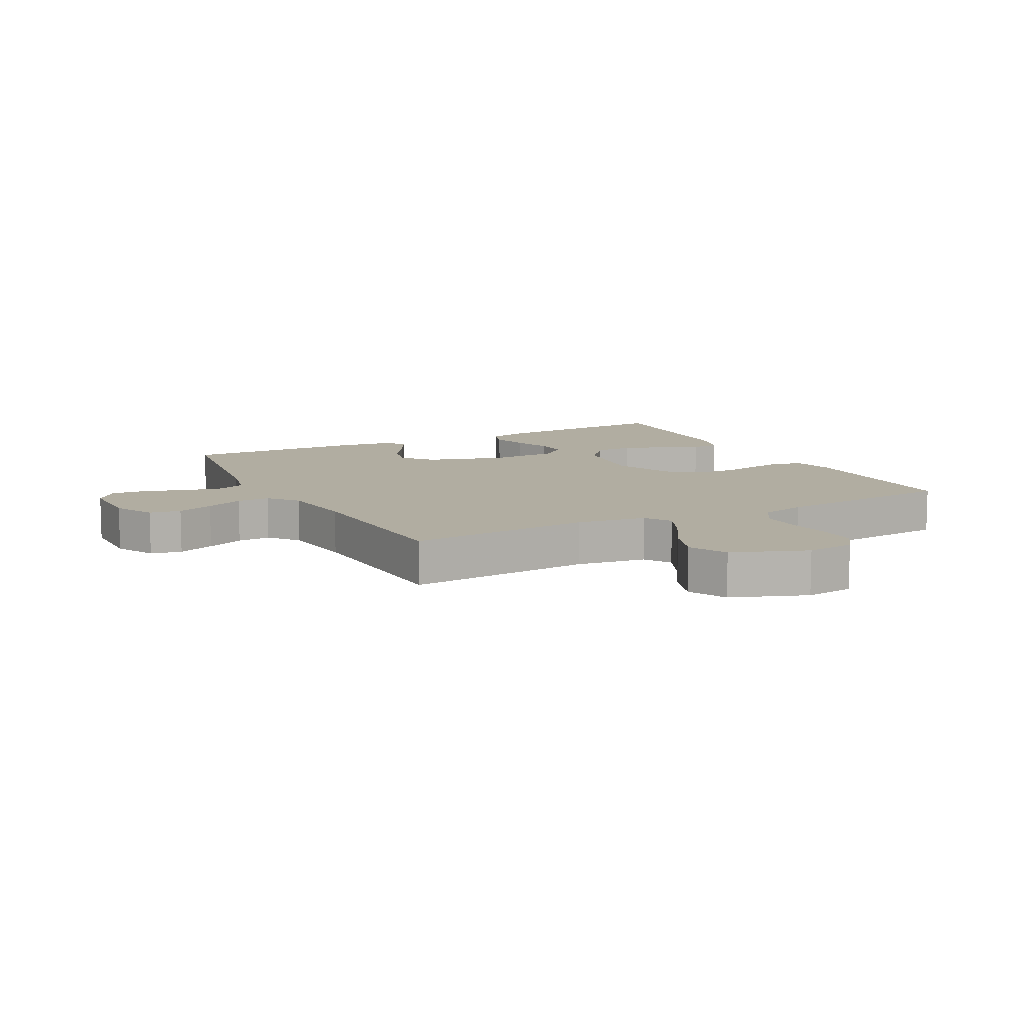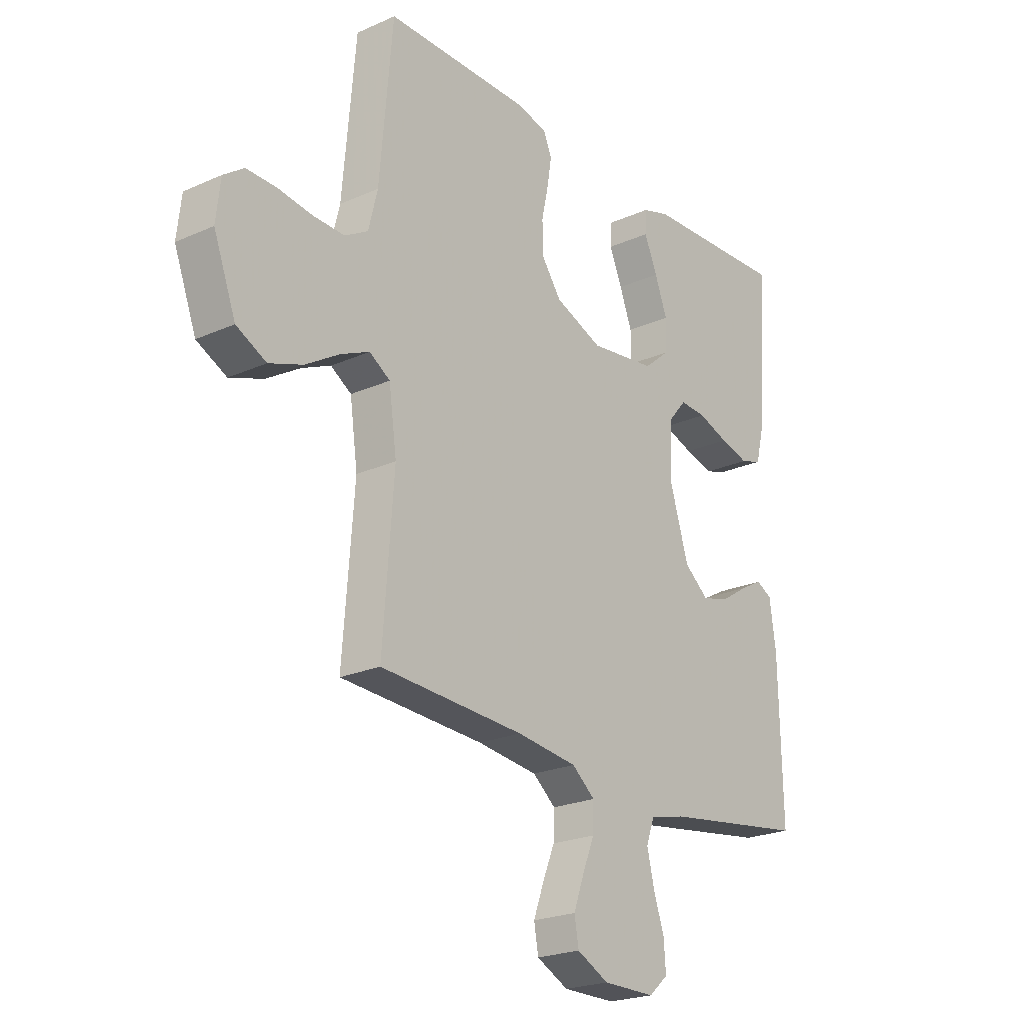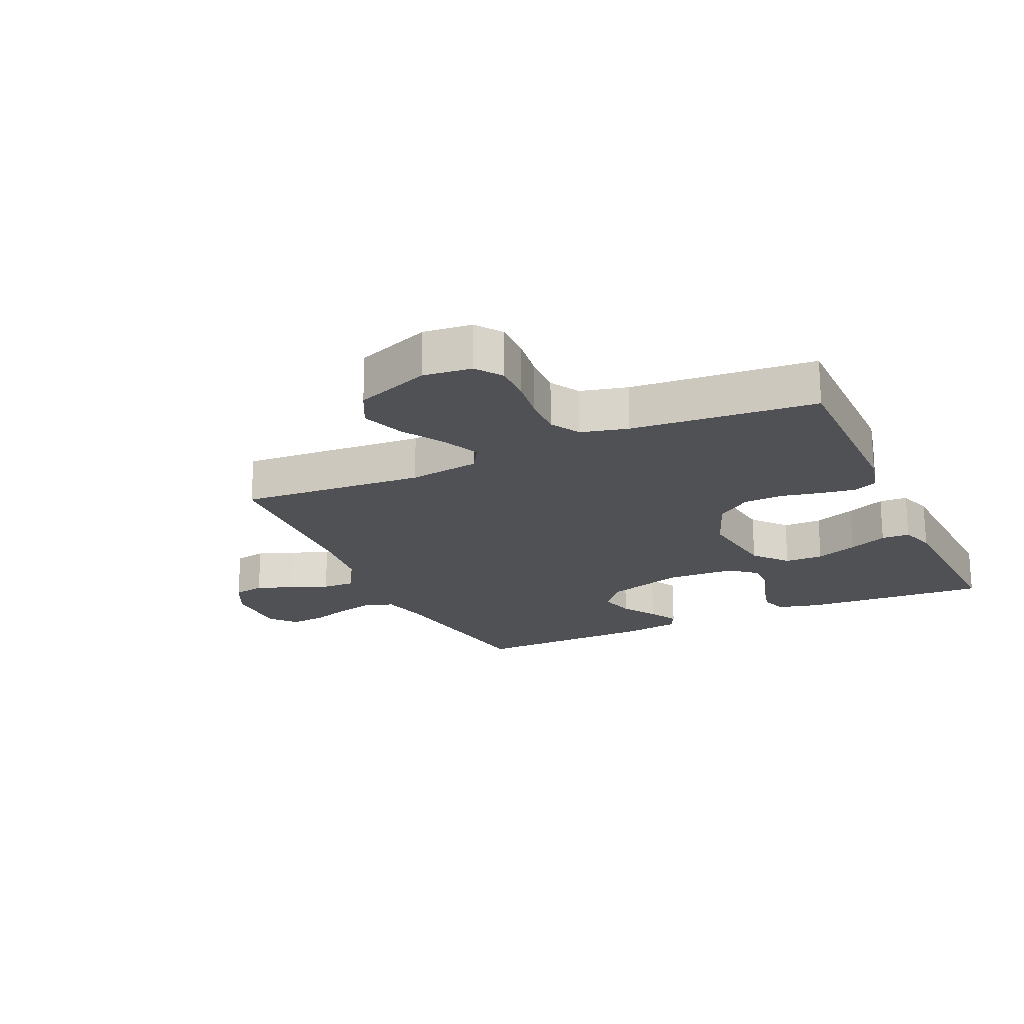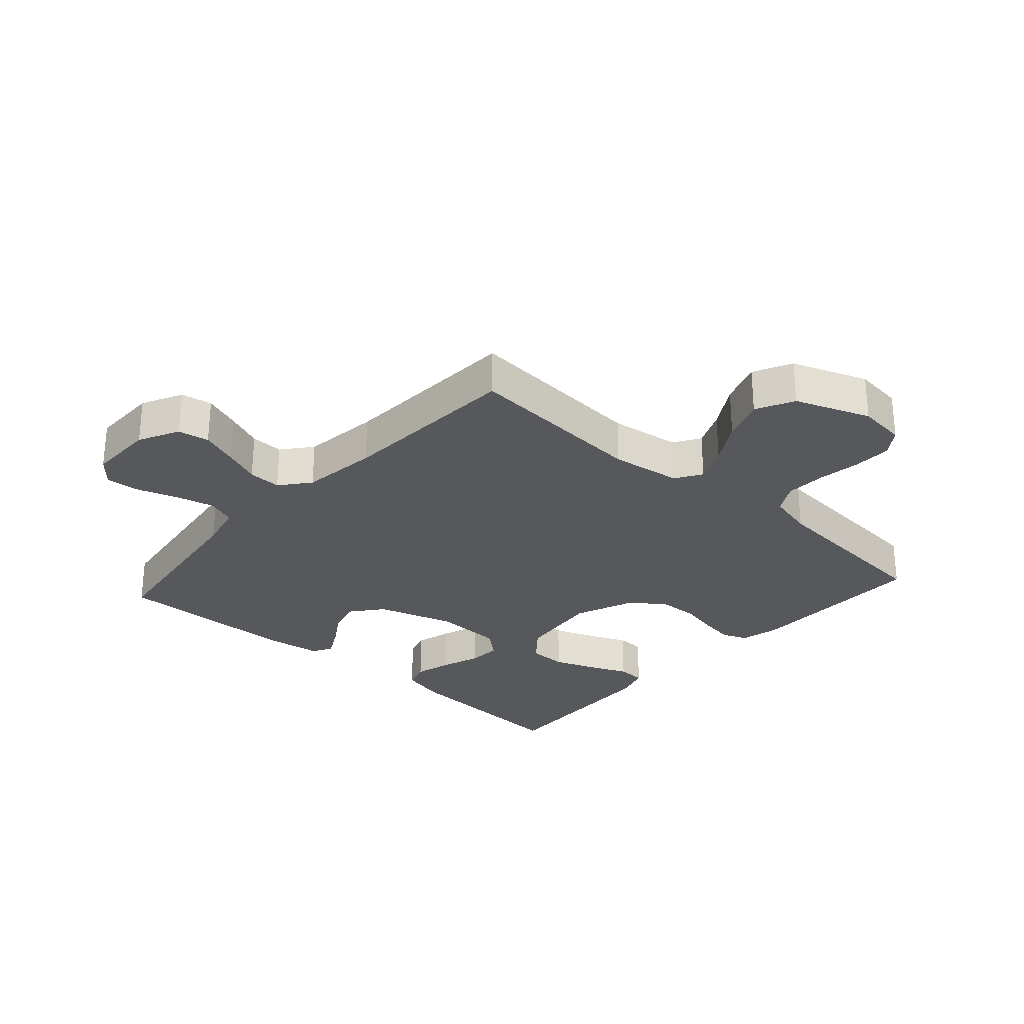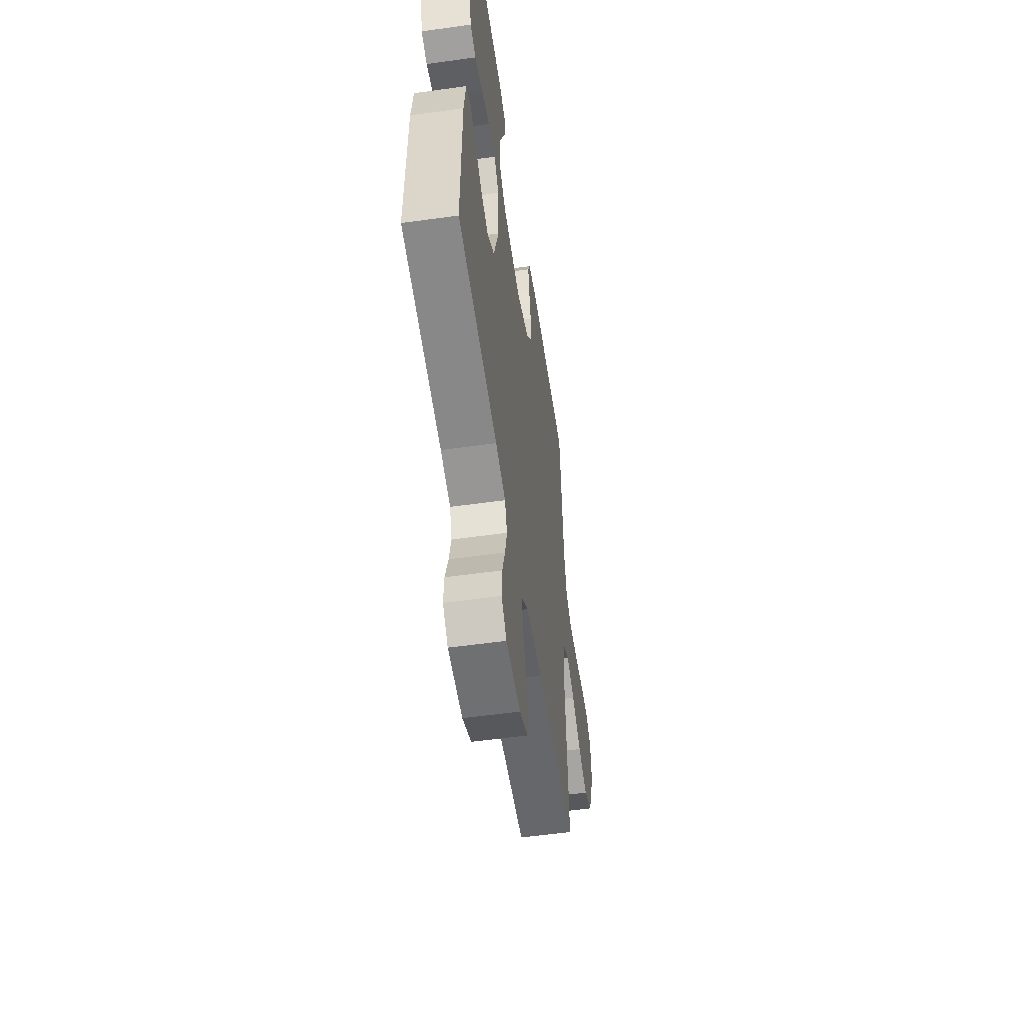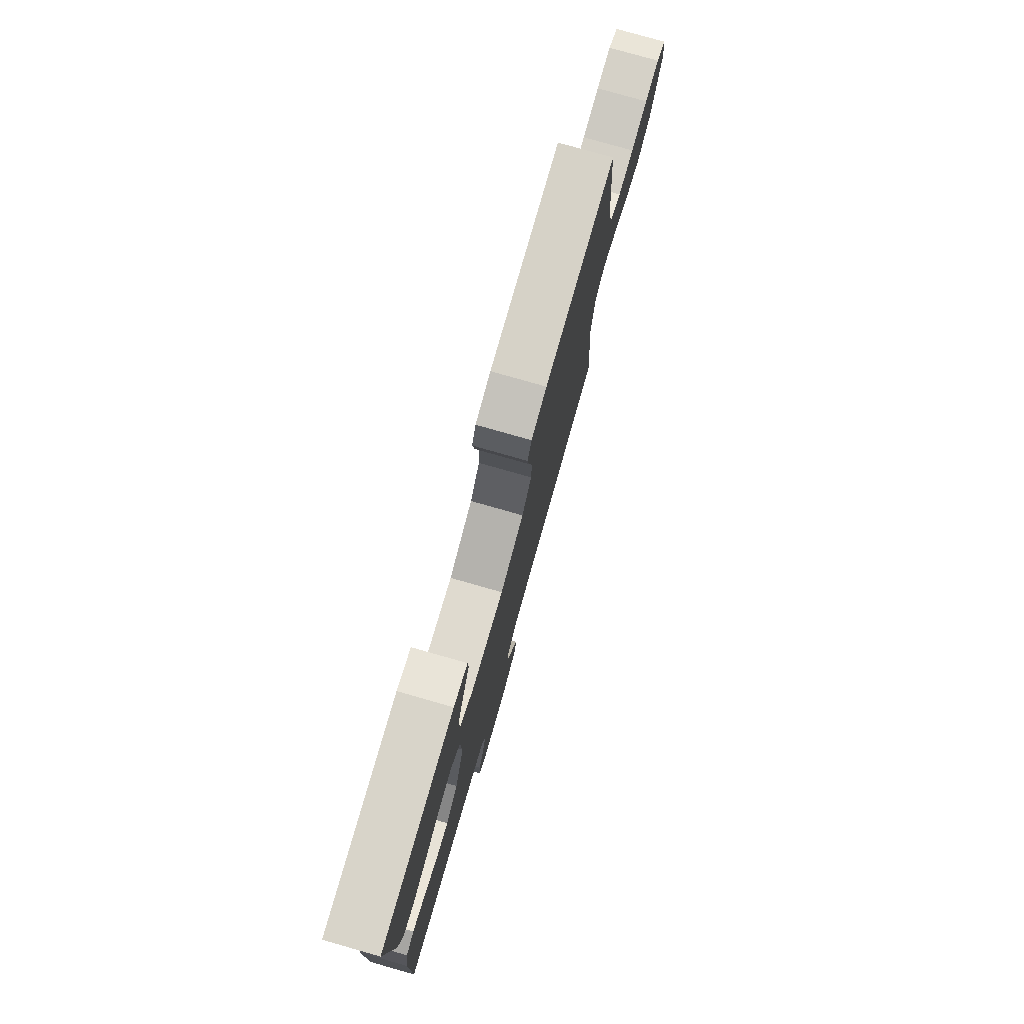
<metadata>
{"format":"obj","ext":"obj","renderer":"f3d","projection":"perspective","resolution":1024,"background":"white","views":[{"elev":10.3,"azim":-117.6,"up":"+Y"},{"elev":-22.7,"azim":-52.6,"up":"+Z"},{"elev":-20.0,"azim":-65.3,"up":"+Y"},{"elev":-28.1,"azim":-131.9,"up":"+Y"},{"elev":-54.8,"azim":98.4,"up":"+Z"},{"elev":78.4,"azim":105.9,"up":"+Z"}]}
</metadata>
<code>
v -0.5 0.07 0.5
v -0.2 0.07 0.499
v -0.135 0.07 0.484
v -0.118 0.07 0.444
v -0.127 0.07 0.388
v -0.141 0.07 0.324
v -0.139 0.07 0.259
v -0.099 0.07 0.203
v 0 0.07 0.164
v 0.138 0.07 0.182
v 0.193 0.07 0.228
v 0.194 0.07 0.291
v 0.168 0.07 0.359
v 0.141 0.07 0.422
v 0.143 0.07 0.468
v 0.2 0.07 0.486
v 0.5 0.07 0.5
v 0.48 0.07 0.2
v 0.462 0.07 0.129
v 0.418 0.07 0.115
v 0.358 0.07 0.131
v 0.294 0.07 0.153
v 0.239 0.07 0.156
v 0.202 0.07 0.113
v 0.197 0.07 0
v 0.236 0.07 -0.127
v 0.287 0.07 -0.168
v 0.344 0.07 -0.153
v 0.4 0.07 -0.117
v 0.448 0.07 -0.091
v 0.481 0.07 -0.108
v 0.494 0.07 -0.2
v 0.5 0.07 -0.5
v 0.2 0.07 -0.544
v 0.125 0.07 -0.562
v 0.108 0.07 -0.609
v 0.123 0.07 -0.671
v 0.145 0.07 -0.737
v 0.149 0.07 -0.793
v 0.109 0.07 -0.828
v 0 0.07 -0.828
v -0.066 0.07 -0.795
v -0.075 0.07 -0.744
v -0.053 0.07 -0.684
v -0.028 0.07 -0.623
v -0.026 0.07 -0.569
v -0.074 0.07 -0.53
v -0.2 0.07 -0.515
v -0.5 0.07 -0.5
v -0.477 0.07 -0.2
v -0.493 0.07 -0.085
v -0.536 0.07 -0.058
v -0.596 0.07 -0.085
v -0.666 0.07 -0.128
v -0.736 0.07 -0.153
v -0.798 0.07 -0.122
v -0.844 0.07 0
v -0.835 0.07 0.079
v -0.793 0.07 0.109
v -0.731 0.07 0.108
v -0.66 0.07 0.098
v -0.594 0.07 0.096
v -0.546 0.07 0.124
v -0.527 0.07 0.2
v -0.5 0 0.5
v -0.2 0 0.499
v -0.135 0 0.484
v -0.118 0 0.444
v -0.127 0 0.388
v -0.141 0 0.324
v -0.139 0 0.259
v -0.099 0 0.203
v 0 0 0.164
v 0.138 0 0.182
v 0.193 0 0.228
v 0.194 0 0.291
v 0.168 0 0.359
v 0.141 0 0.422
v 0.143 0 0.468
v 0.2 0 0.486
v 0.5 0 0.5
v 0.48 0 0.2
v 0.462 0 0.129
v 0.418 0 0.115
v 0.358 0 0.131
v 0.294 0 0.153
v 0.239 0 0.156
v 0.202 0 0.113
v 0.197 0 0
v 0.236 0 -0.127
v 0.287 0 -0.168
v 0.344 0 -0.153
v 0.4 0 -0.117
v 0.448 0 -0.091
v 0.481 0 -0.108
v 0.494 0 -0.2
v 0.5 0 -0.5
v 0.2 0 -0.544
v 0.125 0 -0.562
v 0.108 0 -0.609
v 0.123 0 -0.671
v 0.145 0 -0.737
v 0.149 0 -0.793
v 0.109 0 -0.828
v 0 0 -0.828
v -0.066 0 -0.795
v -0.075 0 -0.744
v -0.053 0 -0.684
v -0.028 0 -0.623
v -0.026 0 -0.569
v -0.074 0 -0.53
v -0.2 0 -0.515
v -0.5 0 -0.5
v -0.477 0 -0.2
v -0.493 0 -0.085
v -0.536 0 -0.058
v -0.596 0 -0.085
v -0.666 0 -0.128
v -0.736 0 -0.153
v -0.798 0 -0.122
v -0.844 0 0
v -0.835 0 0.079
v -0.793 0 0.109
v -0.731 0 0.108
v -0.66 0 0.098
v -0.594 0 0.096
v -0.546 0 0.124
v -0.527 0 0.2
f 58 59 60 61
f 58 61 62
f 57 58 62
f 56 57 62
f 53 54 55 56
f 52 53 56 62
f 51 52 62 63
f 48 49 50
f 47 48 50 51
f 46 47 51 63
f 42 43 44 45
f 40 41 42 45
f 40 45 46
f 37 38 39 40
f 36 37 40 46
f 35 36 46 63
f 31 32 33 34
f 28 29 30 31
f 28 31 34 35
f 19 20 21 22
f 17 18 19 22
f 17 22 23
f 16 17 23 24
f 13 14 15 16
f 12 13 16
f 11 12 16 24
f 3 4 5 6
f 1 2 3 6
f 64 1 6 7
f 63 64 7 8
f 35 63 8 9
f 27 28 35
f 26 27 35
f 25 26 35 9
f 10 11 24 25
f 9 10 25
f 125 124 123 122
f 126 125 122
f 126 122 121
f 126 121 120
f 120 119 118 117
f 126 120 117 116
f 127 126 116 115
f 114 113 112
f 115 114 112 111
f 127 115 111 110
f 109 108 107 106
f 109 106 105 104
f 110 109 104
f 104 103 102 101
f 110 104 101 100
f 127 110 100 99
f 98 97 96 95
f 95 94 93 92
f 99 98 95 92
f 86 85 84 83
f 86 83 82 81
f 87 86 81
f 88 87 81 80
f 80 79 78 77
f 80 77 76
f 88 80 76 75
f 70 69 68 67
f 70 67 66 65
f 71 70 65 128
f 72 71 128 127
f 73 72 127 99
f 99 92 91
f 99 91 90
f 73 99 90 89
f 89 88 75 74
f 89 74 73
f 1 65 66 2
f 2 66 67 3
f 3 67 68 4
f 4 68 69 5
f 5 69 70 6
f 6 70 71 7
f 7 71 72 8
f 8 72 73 9
f 9 73 74 10
f 10 74 75 11
f 11 75 76 12
f 12 76 77 13
f 13 77 78 14
f 14 78 79 15
f 15 79 80 16
f 16 80 81 17
f 17 81 82 18
f 18 82 83 19
f 19 83 84 20
f 20 84 85 21
f 21 85 86 22
f 22 86 87 23
f 23 87 88 24
f 24 88 89 25
f 25 89 90 26
f 26 90 91 27
f 27 91 92 28
f 28 92 93 29
f 29 93 94 30
f 30 94 95 31
f 31 95 96 32
f 32 96 97 33
f 33 97 98 34
f 34 98 99 35
f 35 99 100 36
f 36 100 101 37
f 37 101 102 38
f 38 102 103 39
f 39 103 104 40
f 40 104 105 41
f 41 105 106 42
f 42 106 107 43
f 43 107 108 44
f 44 108 109 45
f 45 109 110 46
f 46 110 111 47
f 47 111 112 48
f 48 112 113 49
f 49 113 114 50
f 50 114 115 51
f 51 115 116 52
f 52 116 117 53
f 53 117 118 54
f 54 118 119 55
f 55 119 120 56
f 56 120 121 57
f 57 121 122 58
f 58 122 123 59
f 59 123 124 60
f 60 124 125 61
f 61 125 126 62
f 62 126 127 63
f 63 127 128 64
f 64 128 65 1

</code>
